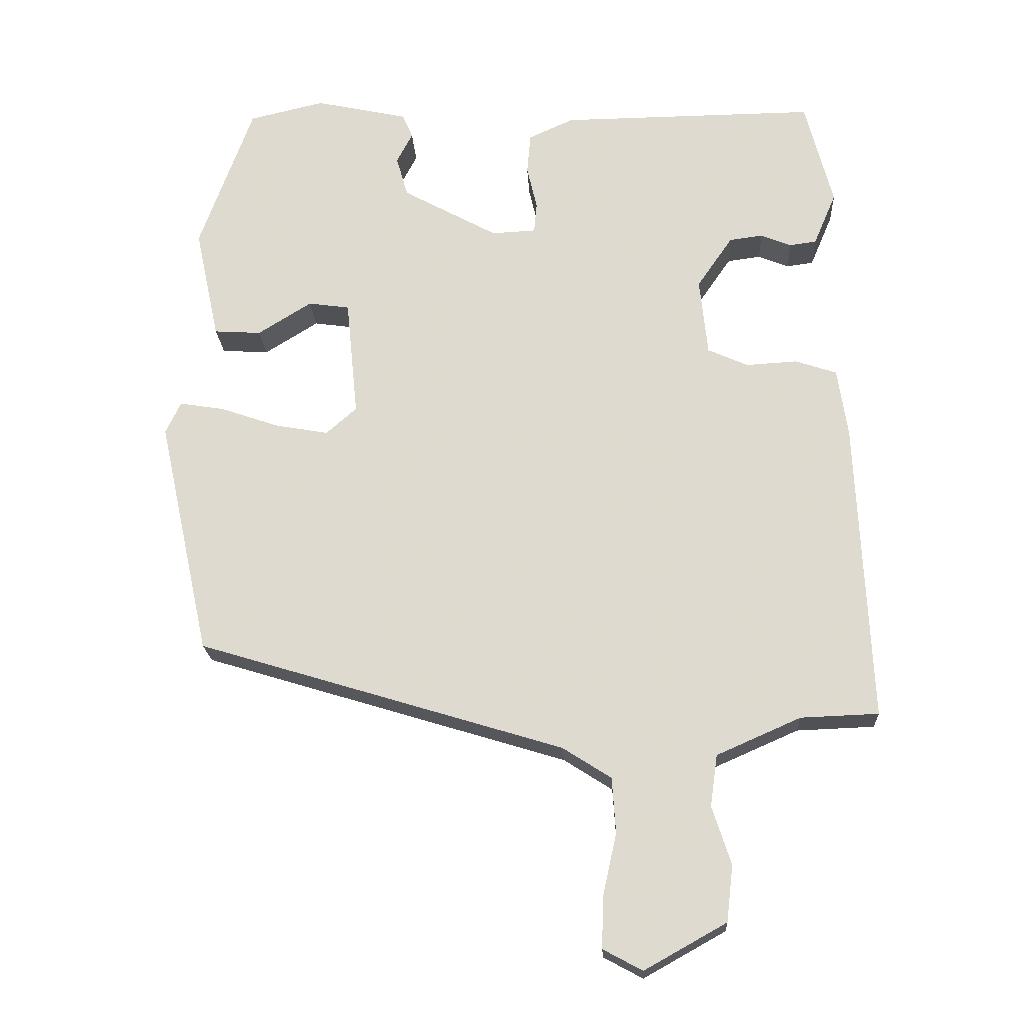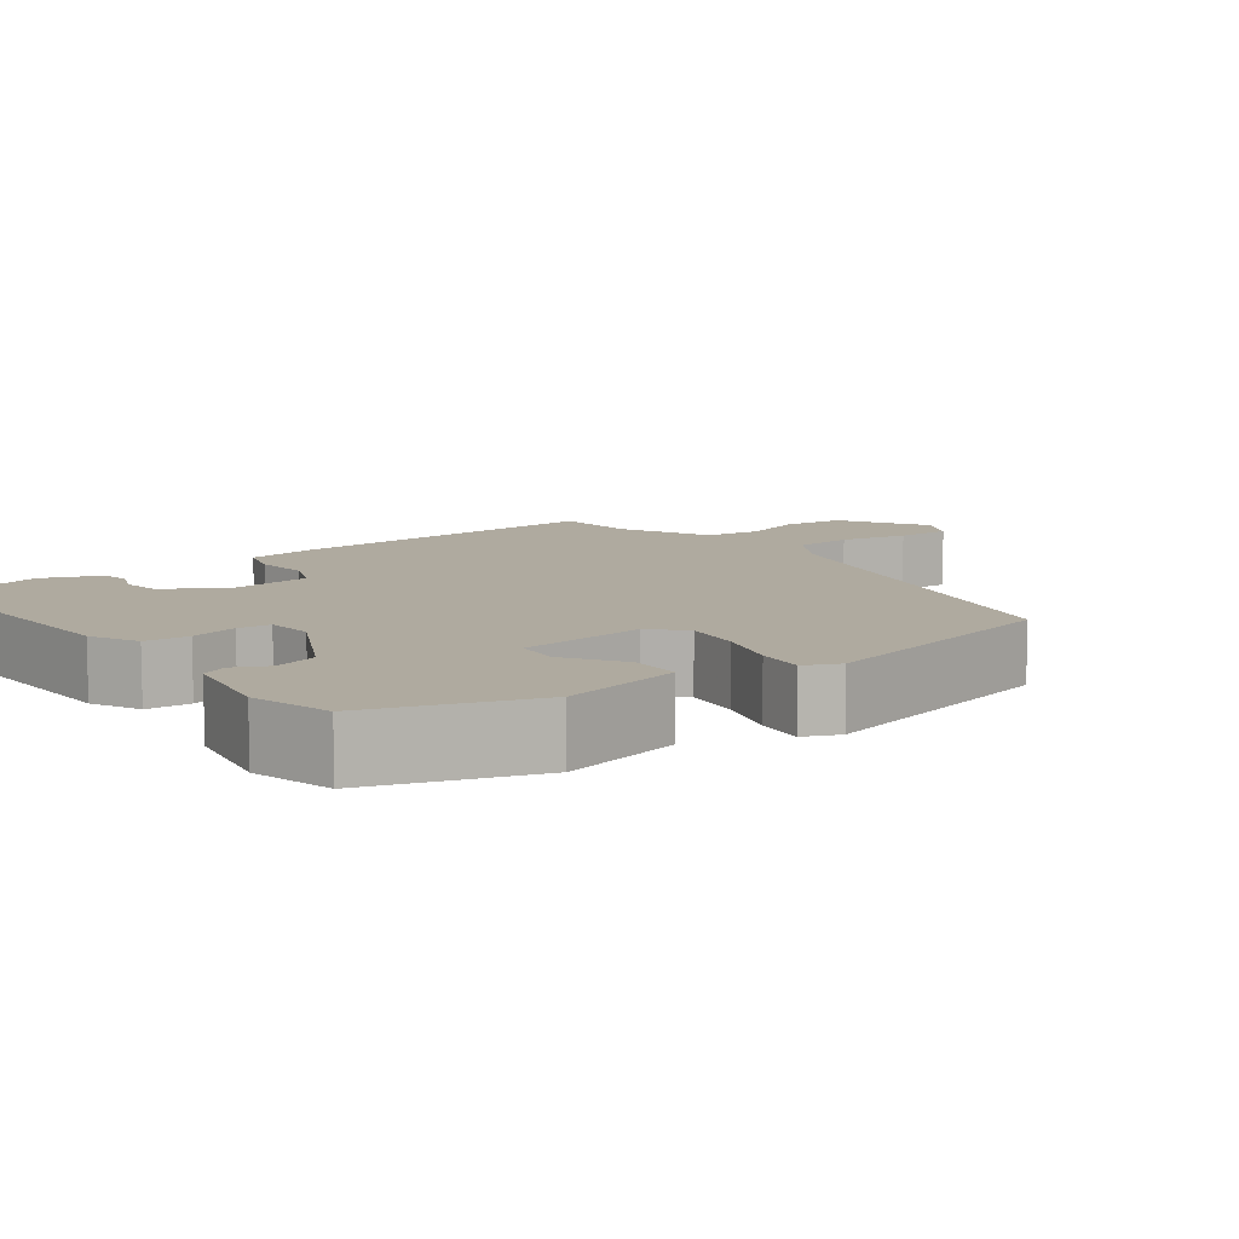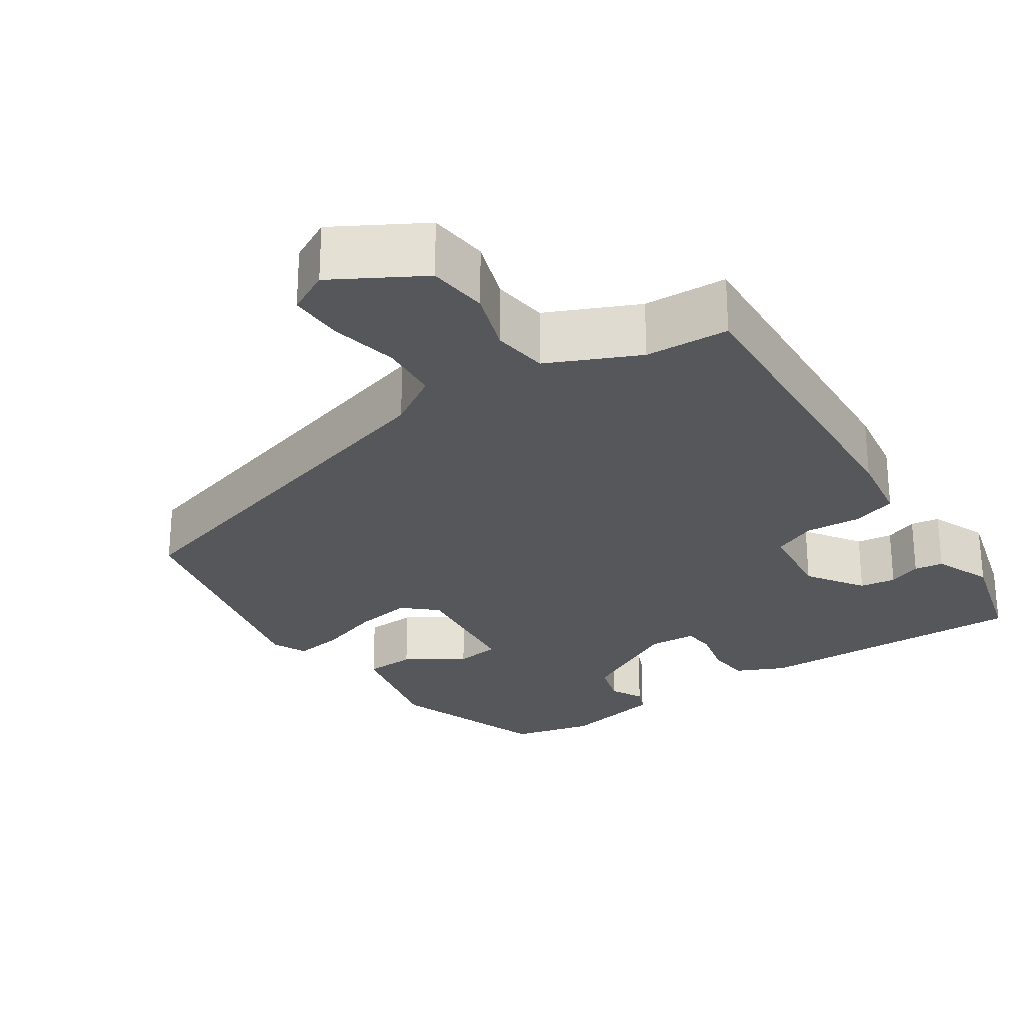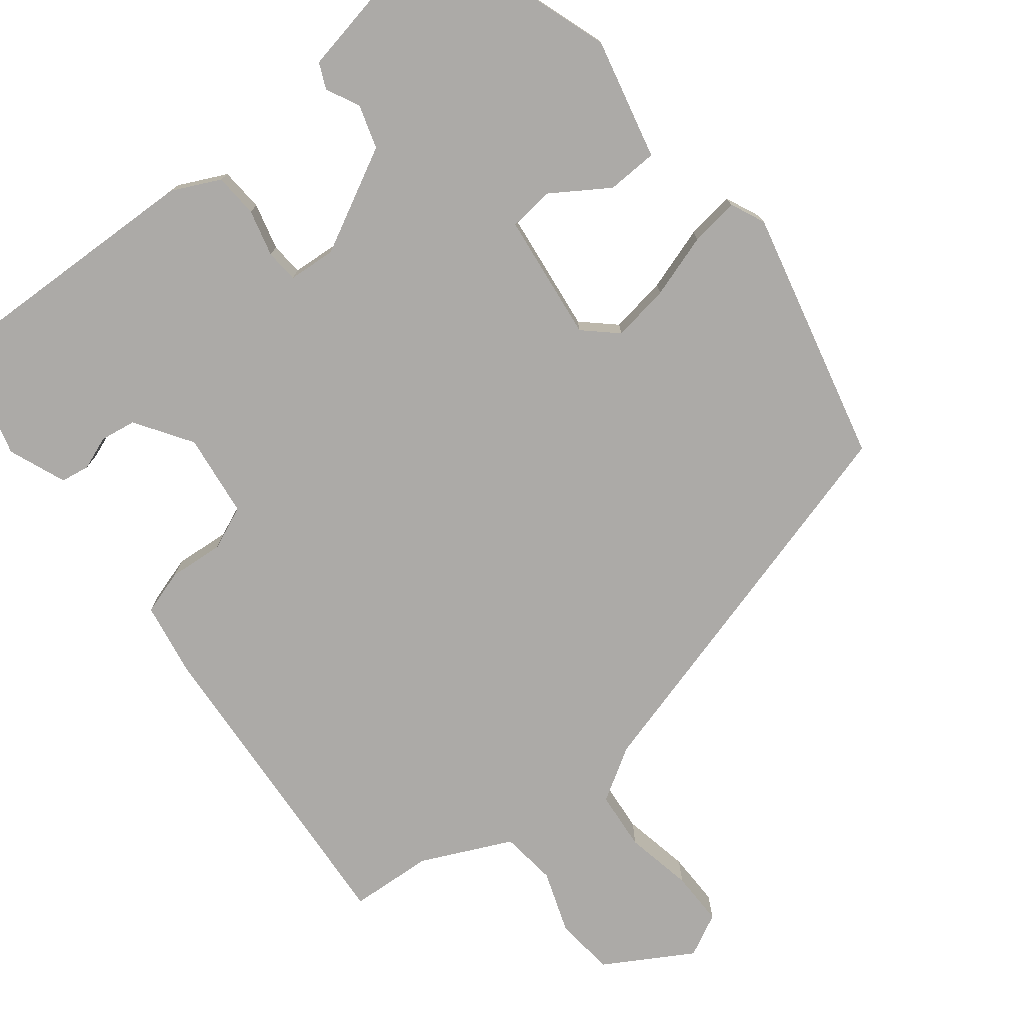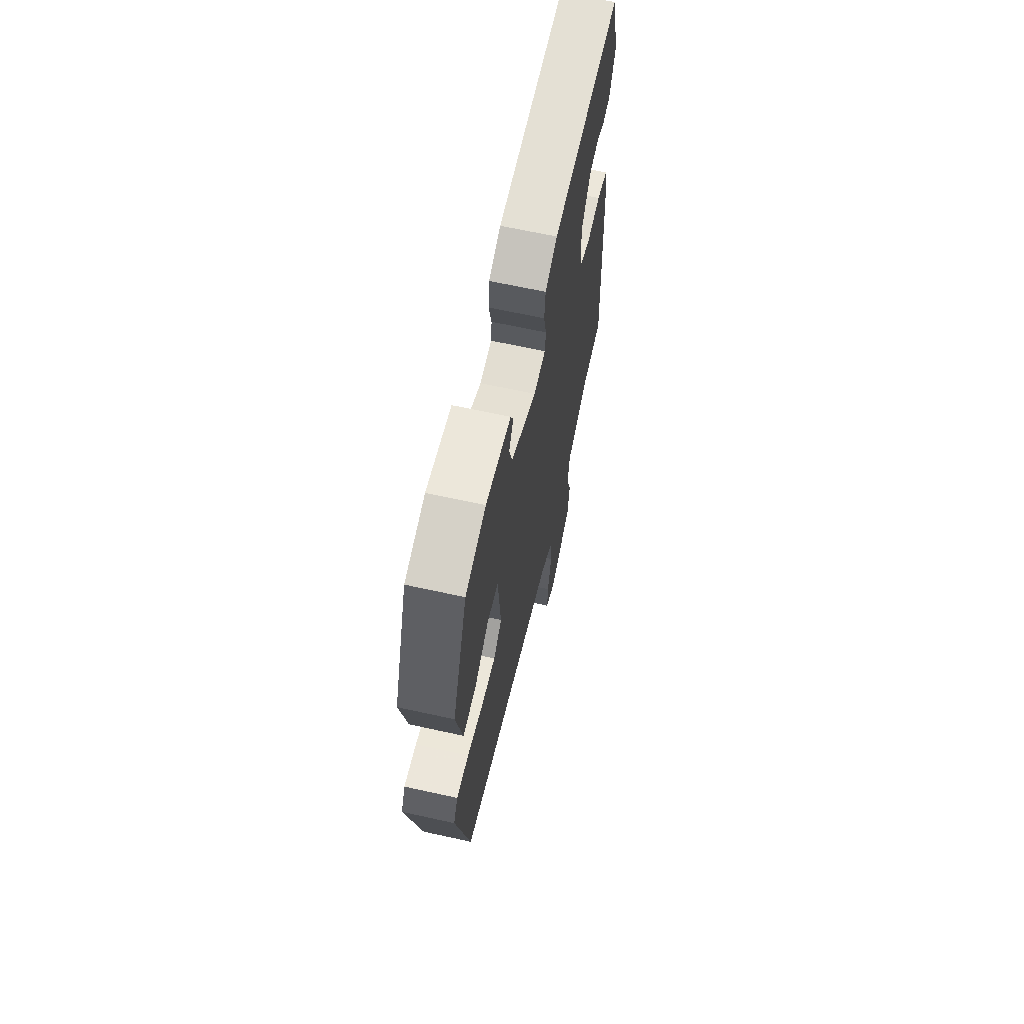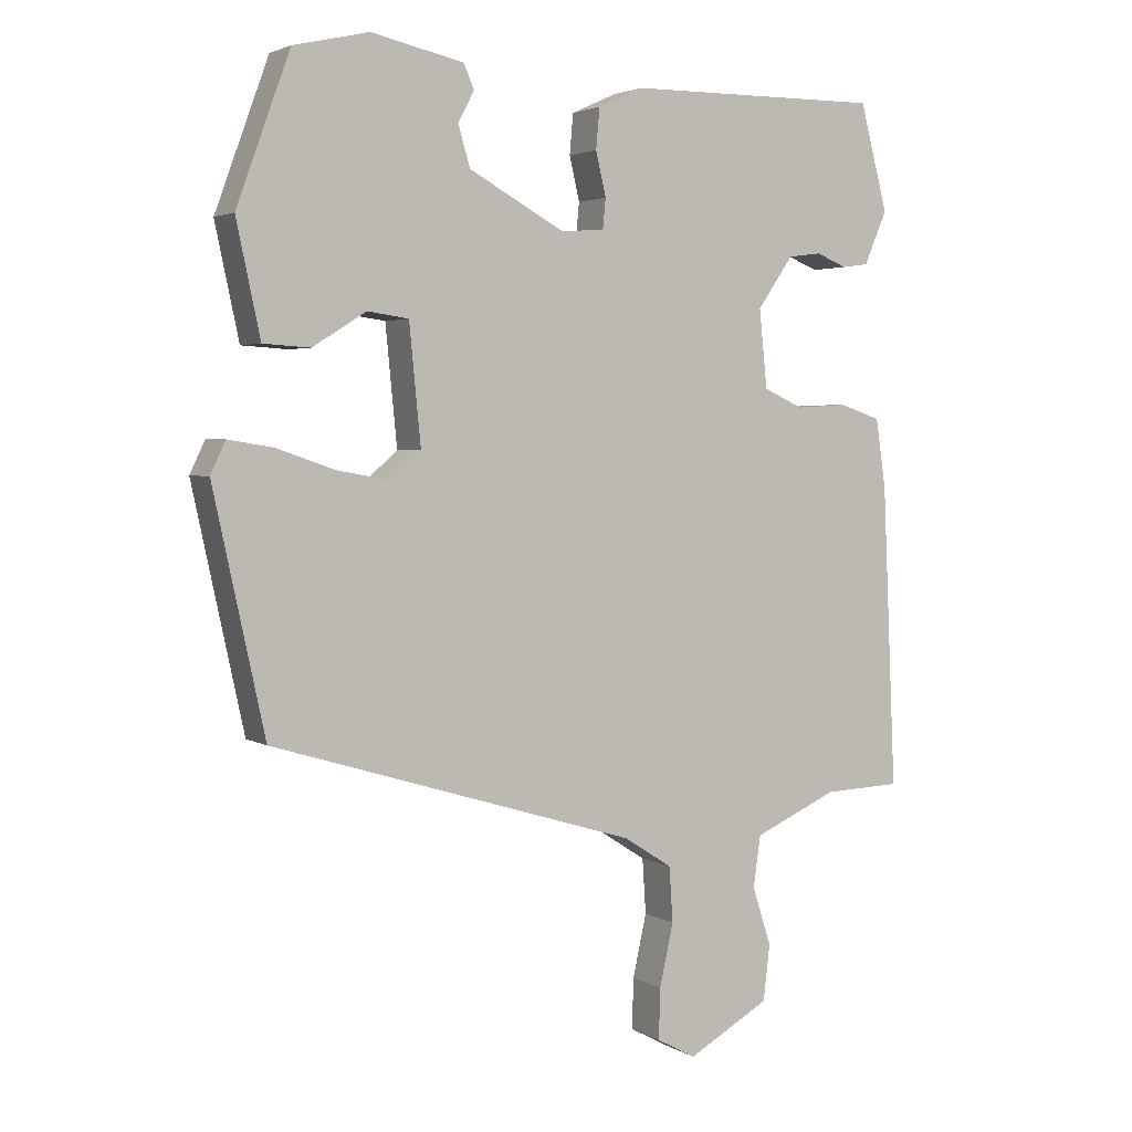
<metadata>
{"format":"obj","ext":"obj","renderer":"f3d","projection":"perspective","resolution":1024,"background":"white","views":[{"elev":-20.1,"azim":-176.9,"up":"+Z"},{"elev":9.4,"azim":51.5,"up":"+Y"},{"elev":-26.4,"azim":-146.9,"up":"+Y"},{"elev":-76.1,"azim":36.9,"up":"+Y"},{"elev":65.5,"azim":102.5,"up":"+Z"},{"elev":3.1,"azim":151.0,"up":"+Z"}]}
</metadata>
<code>
v 0.401 0.07 0.5
v 0.475 0.07 0.297
v 0.442 0.07 0.142
v 0.377 0.07 0.138
v 0.303 0.07 0.184
v 0.246 0.07 0.176
v 0.23 0.07 0.013
v 0.272 0.07 -0.024
v 0.345 0.07 -0.011
v 0.426 0.07 0.017
v 0.488 0.07 0.027
v 0.509 0.07 -0.017
v 0.438 0.07 -0.344
v -0.067 0.07 -0.498
v -0.134 0.07 -0.541
v -0.139 0.07 -0.617
v -0.12 0.07 -0.703
v -0.118 0.07 -0.773
v -0.172 0.07 -0.802
v -0.285 0.07 -0.739
v -0.294 0.07 -0.662
v -0.268 0.07 -0.582
v -0.278 0.07 -0.511
v -0.394 0.07 -0.46
v -0.501 0.07 -0.456
v -0.482 0.07 -0.041
v -0.468 0.07 0.054
v -0.411 0.07 0.073
v -0.34 0.07 0.069
v -0.285 0.07 0.094
v -0.274 0.07 0.201
v -0.323 0.07 0.272
v -0.369 0.07 0.278
v -0.411 0.07 0.261
v -0.448 0.07 0.266
v -0.479 0.07 0.339
v -0.441 0.07 0.485
v -0.088 0.07 0.482
v -0.026 0.07 0.454
v -0.021 0.07 0.398
v -0.035 0.07 0.338
v -0.031 0.07 0.296
v 0.03 0.07 0.293
v 0.161 0.07 0.365
v 0.177 0.07 0.421
v 0.155 0.07 0.463
v 0.169 0.07 0.496
v 0.297 0.07 0.524
v 0.401 0 0.5
v 0.475 0 0.297
v 0.442 0 0.142
v 0.377 0 0.138
v 0.303 0 0.184
v 0.246 0 0.176
v 0.23 0 0.013
v 0.272 0 -0.024
v 0.345 0 -0.011
v 0.426 0 0.017
v 0.488 0 0.027
v 0.509 0 -0.017
v 0.438 0 -0.344
v -0.067 0 -0.498
v -0.134 0 -0.541
v -0.139 0 -0.617
v -0.12 0 -0.703
v -0.118 0 -0.773
v -0.172 0 -0.802
v -0.285 0 -0.739
v -0.294 0 -0.662
v -0.268 0 -0.582
v -0.278 0 -0.511
v -0.394 0 -0.46
v -0.501 0 -0.456
v -0.482 0 -0.041
v -0.468 0 0.054
v -0.411 0 0.073
v -0.34 0 0.069
v -0.285 0 0.094
v -0.274 0 0.201
v -0.323 0 0.272
v -0.369 0 0.278
v -0.411 0 0.261
v -0.448 0 0.266
v -0.479 0 0.339
v -0.441 0 0.485
v -0.088 0 0.482
v -0.026 0 0.454
v -0.021 0 0.398
v -0.035 0 0.338
v -0.031 0 0.296
v 0.03 0 0.293
v 0.161 0 0.365
v 0.177 0 0.421
v 0.155 0 0.463
v 0.169 0 0.496
v 0.297 0 0.524
f 45 46 47 48
f 44 45 48 1
f 38 39 40 41
f 38 41 42
f 37 38 42
f 36 37 42
f 33 34 35 36
f 32 33 36 42
f 31 32 42 43
f 26 27 28 29
f 24 25 26 29
f 23 24 29 30
f 22 23 30 31
f 20 21 22
f 19 20 22
f 16 17 18 19
f 15 16 19 22
f 14 15 22 31
f 9 10 11 12
f 8 9 12 13
f 7 8 13 14
f 2 3 4 5
f 44 1 2 5
f 43 44 5 6
f 14 31 43
f 6 7 14 43
f 96 95 94 93
f 49 96 93 92
f 89 88 87 86
f 90 89 86
f 90 86 85
f 90 85 84
f 84 83 82 81
f 90 84 81 80
f 91 90 80 79
f 77 76 75 74
f 77 74 73 72
f 78 77 72 71
f 79 78 71 70
f 70 69 68
f 70 68 67
f 67 66 65 64
f 70 67 64 63
f 79 70 63 62
f 60 59 58 57
f 61 60 57 56
f 62 61 56 55
f 53 52 51 50
f 53 50 49 92
f 54 53 92 91
f 91 79 62
f 91 62 55 54
f 1 49 50 2
f 2 50 51 3
f 3 51 52 4
f 4 52 53 5
f 5 53 54 6
f 6 54 55 7
f 7 55 56 8
f 8 56 57 9
f 9 57 58 10
f 10 58 59 11
f 11 59 60 12
f 12 60 61 13
f 13 61 62 14
f 14 62 63 15
f 15 63 64 16
f 16 64 65 17
f 17 65 66 18
f 18 66 67 19
f 19 67 68 20
f 20 68 69 21
f 21 69 70 22
f 22 70 71 23
f 23 71 72 24
f 24 72 73 25
f 25 73 74 26
f 26 74 75 27
f 27 75 76 28
f 28 76 77 29
f 29 77 78 30
f 30 78 79 31
f 31 79 80 32
f 32 80 81 33
f 33 81 82 34
f 34 82 83 35
f 35 83 84 36
f 36 84 85 37
f 37 85 86 38
f 38 86 87 39
f 39 87 88 40
f 40 88 89 41
f 41 89 90 42
f 42 90 91 43
f 43 91 92 44
f 44 92 93 45
f 45 93 94 46
f 46 94 95 47
f 47 95 96 48
f 48 96 49 1

</code>
